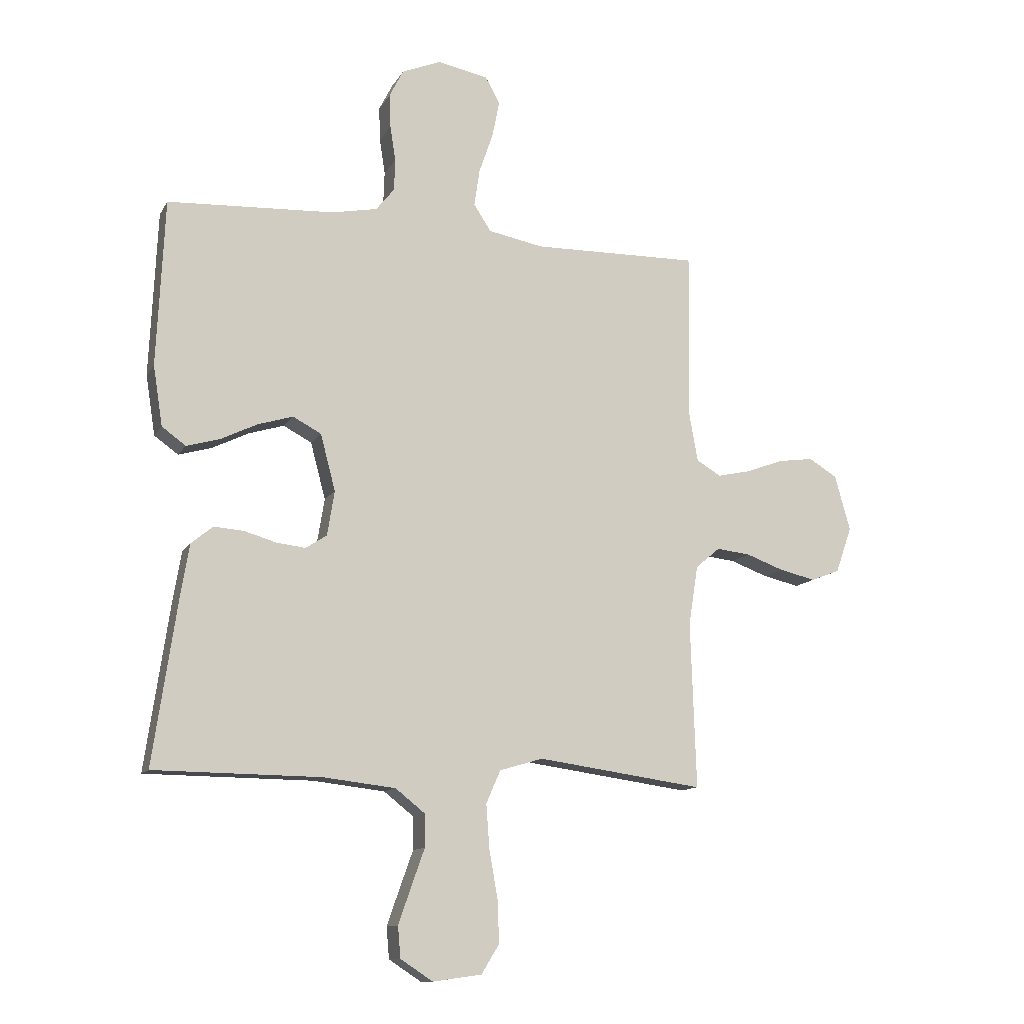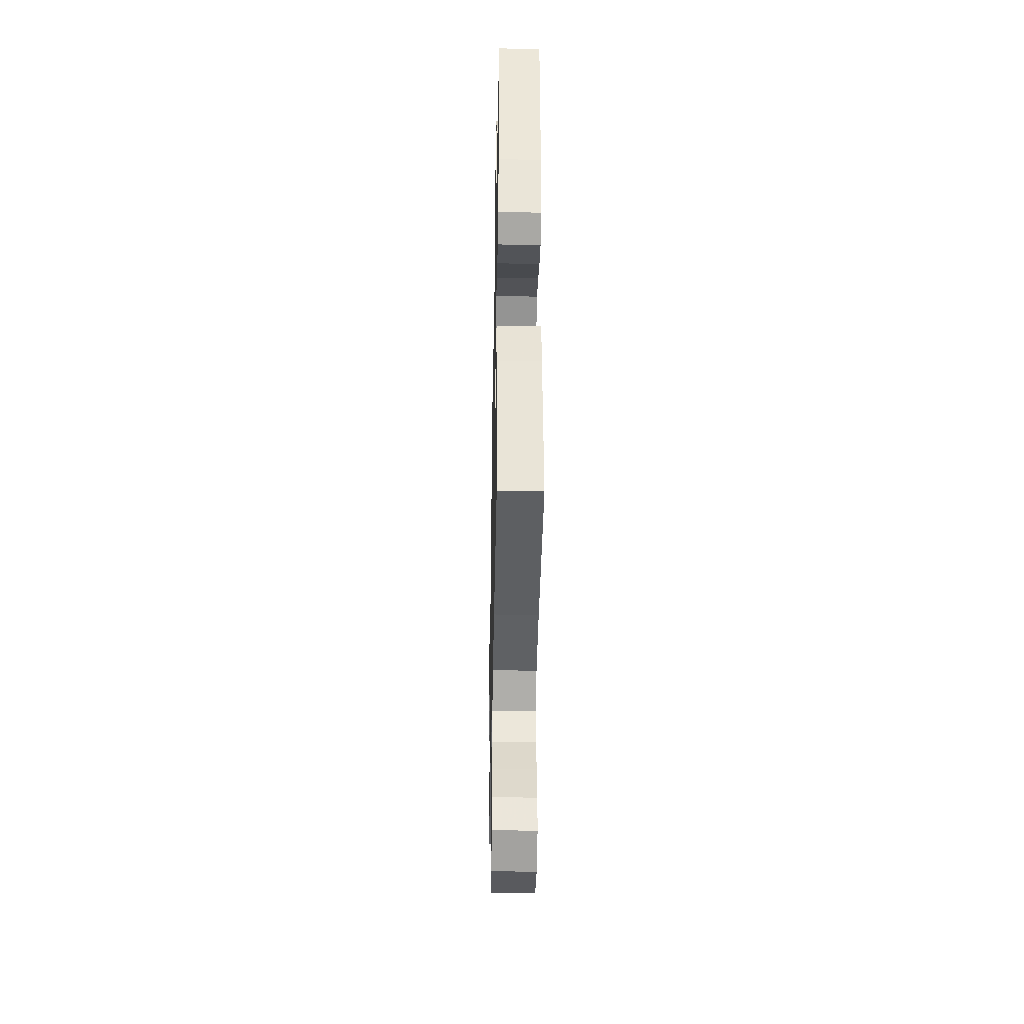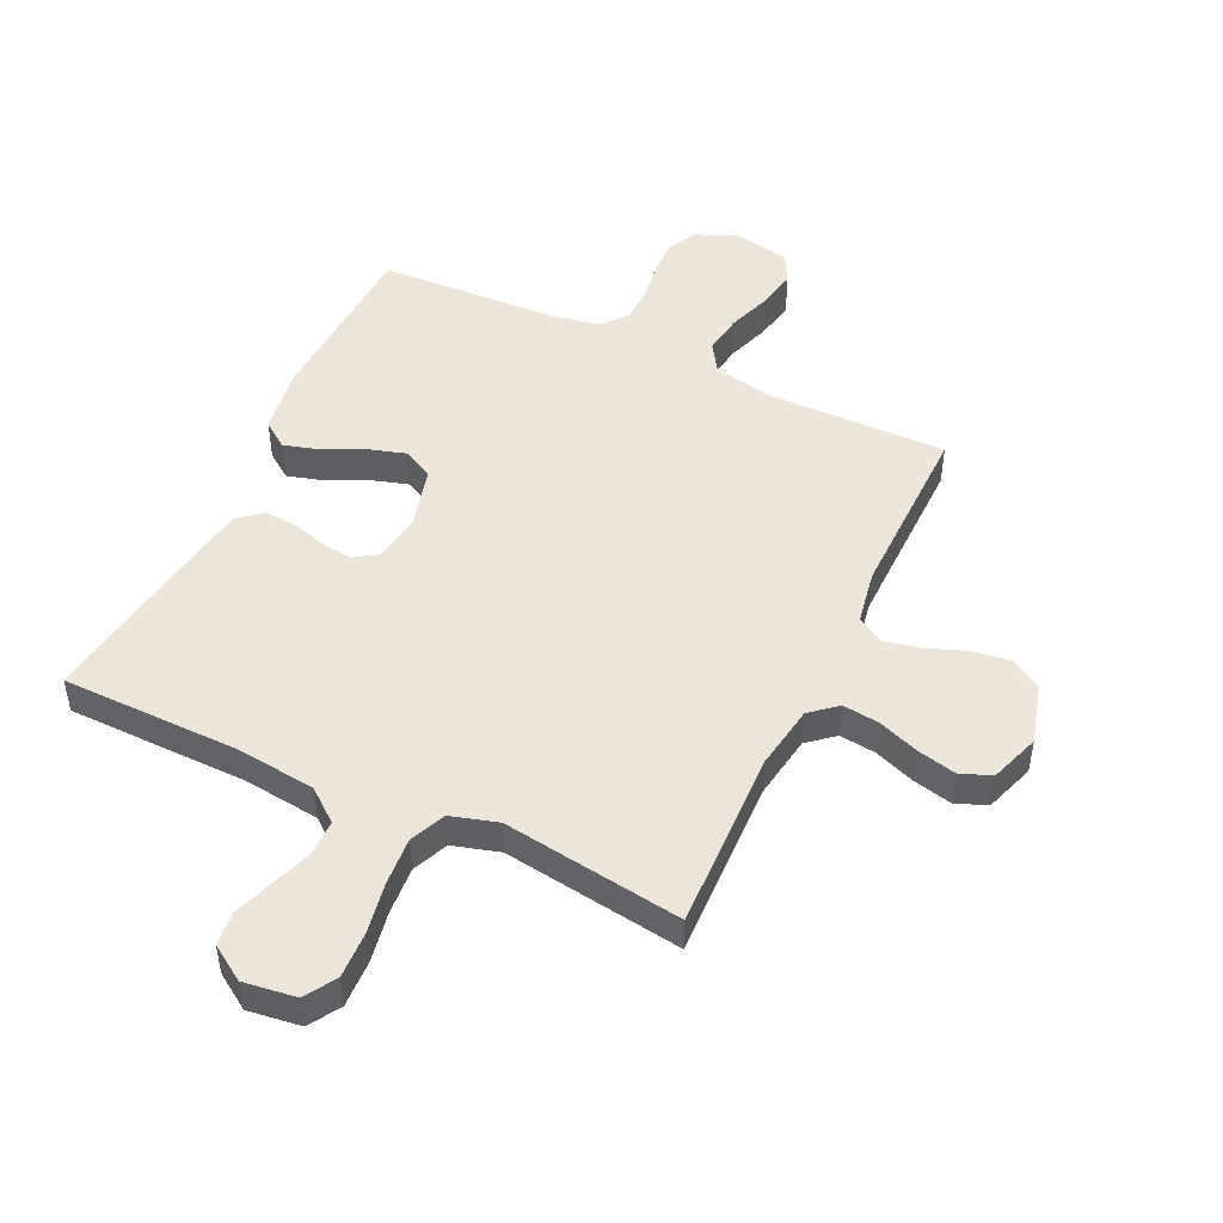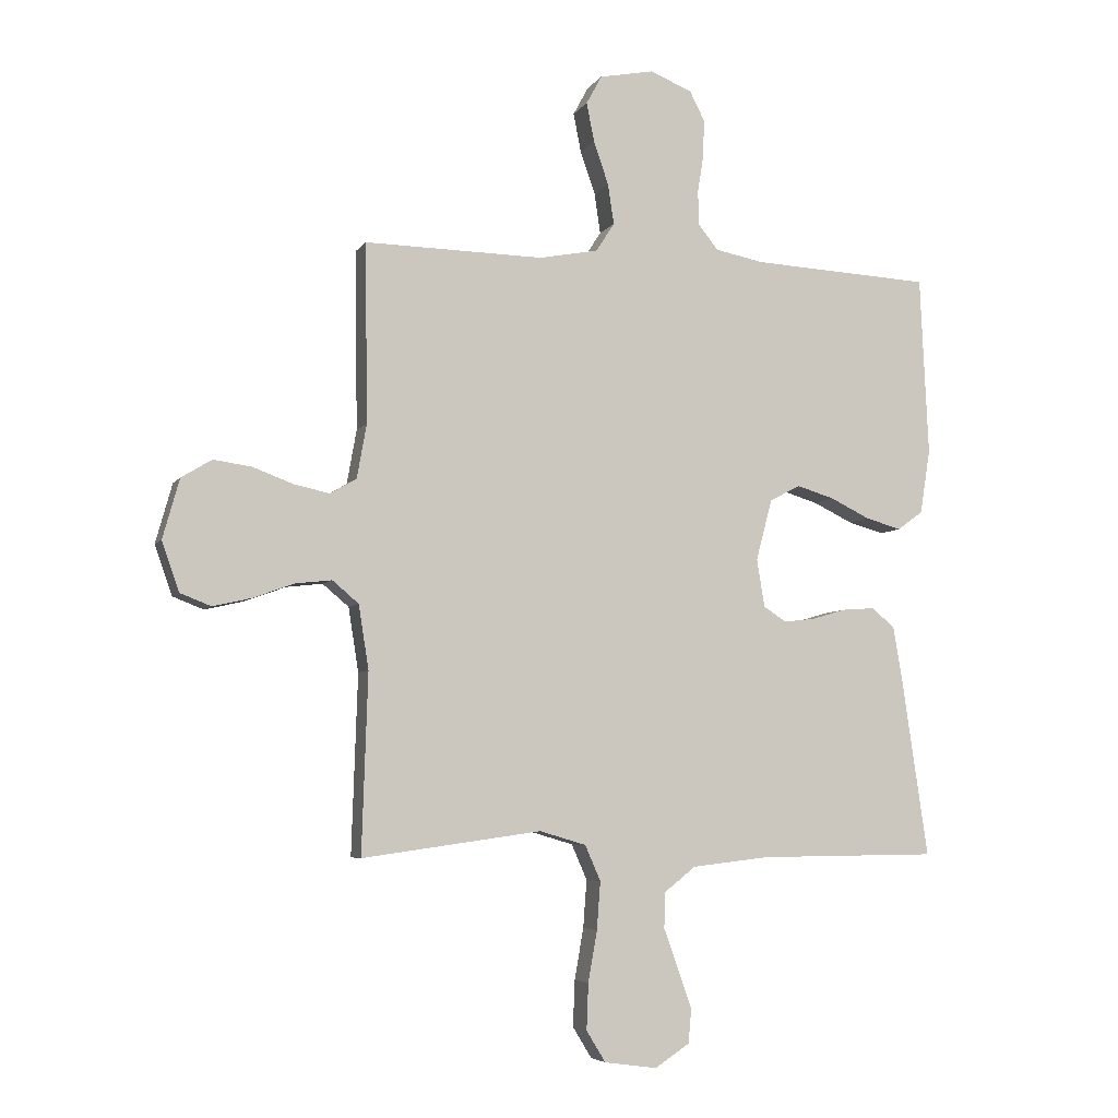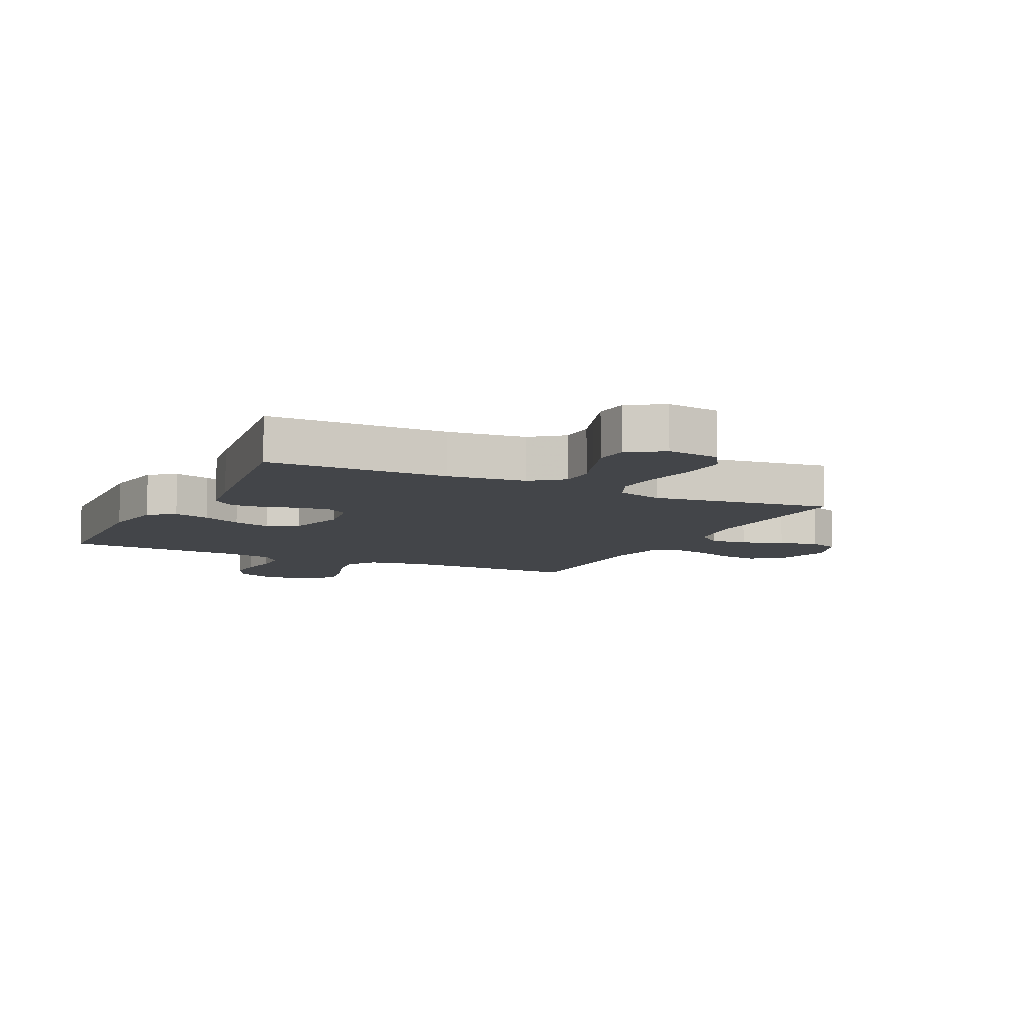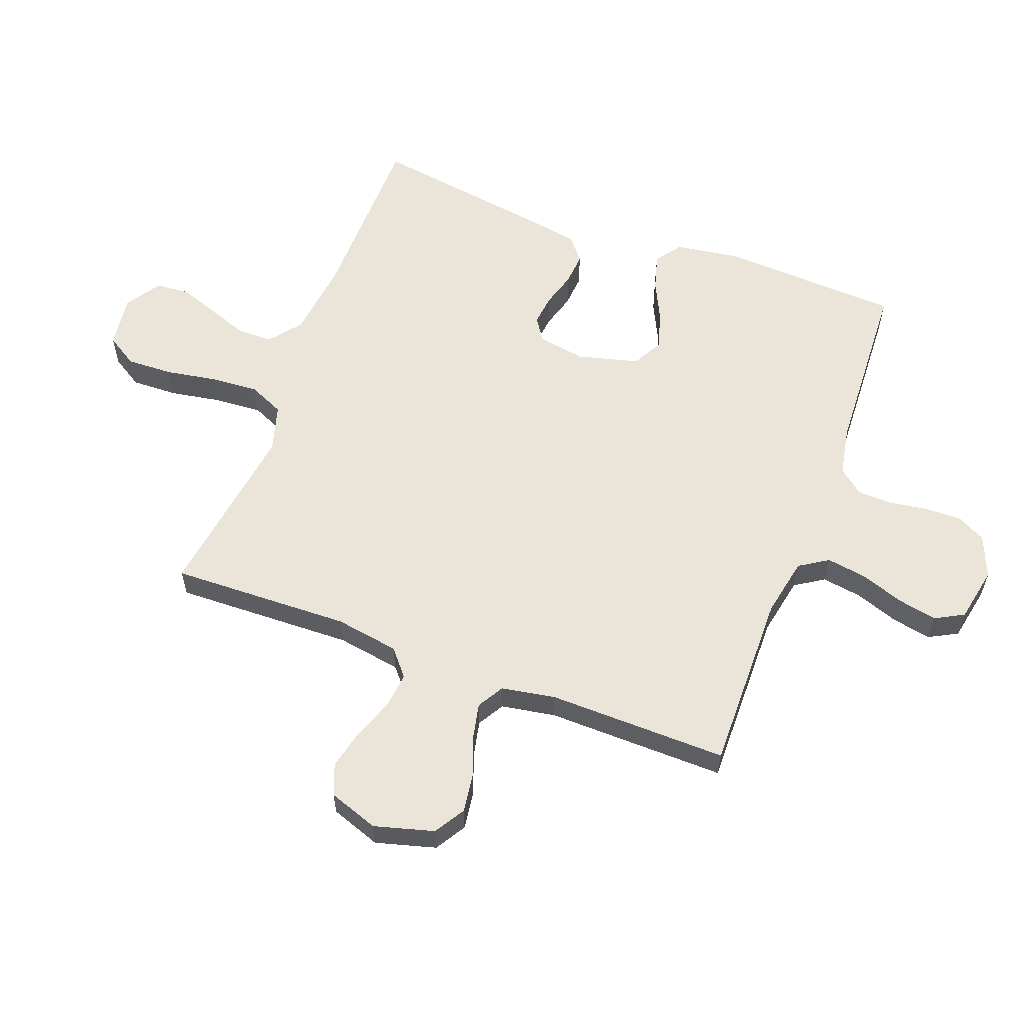
<metadata>
{"format":"obj","ext":"obj","renderer":"f3d","projection":"perspective","resolution":1024,"background":"white","views":[{"elev":-11.9,"azim":160.7,"up":"+Z"},{"elev":-39.1,"azim":88.9,"up":"+Z"},{"elev":48.5,"azim":-154.7,"up":"+Y"},{"elev":-5.6,"azim":-18.2,"up":"+Z"},{"elev":-8.6,"azim":153.9,"up":"+Y"},{"elev":58.9,"azim":-69.3,"up":"+Y"}]}
</metadata>
<code>
v -0.5 0.07 -0.5
v -0.49 0.07 -0.2
v -0.507 0.07 -0.093
v -0.551 0.07 -0.056
v -0.612 0.07 -0.063
v -0.68 0.07 -0.088
v -0.745 0.07 -0.103
v -0.797 0.07 -0.083
v -0.826 0.07 0
v -0.798 0.07 0.1
v -0.747 0.07 0.131
v -0.683 0.07 0.122
v -0.616 0.07 0.097
v -0.556 0.07 0.084
v -0.512 0.07 0.11
v -0.496 0.07 0.2
v -0.5 0.07 0.5
v -0.2 0.07 0.495
v -0.101 0.07 0.514
v -0.07 0.07 0.562
v -0.08 0.07 0.629
v -0.105 0.07 0.701
v -0.118 0.07 0.767
v -0.092 0.07 0.815
v 0 0.07 0.833
v 0.07 0.07 0.804
v 0.095 0.07 0.755
v 0.093 0.07 0.693
v 0.083 0.07 0.629
v 0.085 0.07 0.572
v 0.118 0.07 0.531
v 0.2 0.07 0.515
v 0.5 0.07 0.5
v 0.514 0.07 0.2
v 0.497 0.07 0.092
v 0.454 0.07 0.061
v 0.394 0.07 0.078
v 0.328 0.07 0.11
v 0.265 0.07 0.129
v 0.214 0.07 0.102
v 0.187 0.07 0
v 0.2 0.07 -0.08
v 0.238 0.07 -0.105
v 0.29 0.07 -0.099
v 0.348 0.07 -0.082
v 0.402 0.07 -0.078
v 0.441 0.07 -0.11
v 0.456 0.07 -0.2
v 0.5 0.07 -0.5
v 0.2 0.07 -0.503
v 0.07 0.07 -0.518
v 0.017 0.07 -0.56
v 0.016 0.07 -0.619
v 0.04 0.07 -0.686
v 0.063 0.07 -0.752
v 0.058 0.07 -0.808
v 0 0.07 -0.846
v -0.088 0.07 -0.834
v -0.12 0.07 -0.782
v -0.117 0.07 -0.705
v -0.102 0.07 -0.62
v -0.096 0.07 -0.54
v -0.122 0.07 -0.481
v -0.2 0.07 -0.458
v -0.5 0 -0.5
v -0.49 0 -0.2
v -0.507 0 -0.093
v -0.551 0 -0.056
v -0.612 0 -0.063
v -0.68 0 -0.088
v -0.745 0 -0.103
v -0.797 0 -0.083
v -0.826 0 0
v -0.798 0 0.1
v -0.747 0 0.131
v -0.683 0 0.122
v -0.616 0 0.097
v -0.556 0 0.084
v -0.512 0 0.11
v -0.496 0 0.2
v -0.5 0 0.5
v -0.2 0 0.495
v -0.101 0 0.514
v -0.07 0 0.562
v -0.08 0 0.629
v -0.105 0 0.701
v -0.118 0 0.767
v -0.092 0 0.815
v 0 0 0.833
v 0.07 0 0.804
v 0.095 0 0.755
v 0.093 0 0.693
v 0.083 0 0.629
v 0.085 0 0.572
v 0.118 0 0.531
v 0.2 0 0.515
v 0.5 0 0.5
v 0.514 0 0.2
v 0.497 0 0.092
v 0.454 0 0.061
v 0.394 0 0.078
v 0.328 0 0.11
v 0.265 0 0.129
v 0.214 0 0.102
v 0.187 0 0
v 0.2 0 -0.08
v 0.238 0 -0.105
v 0.29 0 -0.099
v 0.348 0 -0.082
v 0.402 0 -0.078
v 0.441 0 -0.11
v 0.456 0 -0.2
v 0.5 0 -0.5
v 0.2 0 -0.503
v 0.07 0 -0.518
v 0.017 0 -0.56
v 0.016 0 -0.619
v 0.04 0 -0.686
v 0.063 0 -0.752
v 0.058 0 -0.808
v 0 0 -0.846
v -0.088 0 -0.834
v -0.12 0 -0.782
v -0.117 0 -0.705
v -0.102 0 -0.62
v -0.096 0 -0.54
v -0.122 0 -0.481
v -0.2 0 -0.458
f 59 60 61
f 58 59 61
f 57 58 61
f 56 57 61
f 55 56 61
f 54 55 61
f 53 54 61
f 52 53 61 62
f 51 52 62 63
f 48 49 50
f 47 48 50
f 46 47 50
f 45 46 50
f 44 45 50
f 51 63 64
f 50 51 64
f 44 50 64
f 43 44 64
f 36 37 38
f 35 36 38
f 34 35 38
f 33 34 38
f 32 33 38
f 31 32 38 39
f 30 31 39 40
f 27 28 29
f 26 27 29
f 25 26 29
f 24 25 29
f 23 24 29
f 22 23 29
f 21 22 29
f 20 21 29 30
f 30 40 41
f 20 30 41
f 19 20 41
f 16 17 18
f 19 41 42
f 18 19 42
f 16 18 42
f 15 16 42
f 11 12 13
f 10 11 13
f 9 10 13
f 8 9 13
f 7 8 13
f 6 7 13
f 5 6 13
f 4 5 13 14
f 64 1 2
f 43 64 2
f 42 43 2
f 14 15 42
f 4 14 42
f 3 4 42
f 2 3 42
f 125 124 123
f 125 123 122
f 125 122 121
f 125 121 120
f 125 120 119
f 125 119 118
f 125 118 117
f 126 125 117 116
f 127 126 116 115
f 114 113 112
f 114 112 111
f 114 111 110
f 114 110 109
f 114 109 108
f 128 127 115
f 128 115 114
f 128 114 108
f 128 108 107
f 102 101 100
f 102 100 99
f 102 99 98
f 102 98 97
f 102 97 96
f 103 102 96 95
f 104 103 95 94
f 93 92 91
f 93 91 90
f 93 90 89
f 93 89 88
f 93 88 87
f 93 87 86
f 93 86 85
f 94 93 85 84
f 105 104 94
f 105 94 84
f 105 84 83
f 82 81 80
f 106 105 83
f 106 83 82
f 106 82 80
f 106 80 79
f 77 76 75
f 77 75 74
f 77 74 73
f 77 73 72
f 77 72 71
f 77 71 70
f 77 70 69
f 78 77 69 68
f 66 65 128
f 66 128 107
f 66 107 106
f 106 79 78
f 106 78 68
f 106 68 67
f 106 67 66
f 1 65 66 2
f 2 66 67 3
f 3 67 68 4
f 4 68 69 5
f 5 69 70 6
f 6 70 71 7
f 7 71 72 8
f 8 72 73 9
f 9 73 74 10
f 10 74 75 11
f 11 75 76 12
f 12 76 77 13
f 13 77 78 14
f 14 78 79 15
f 15 79 80 16
f 16 80 81 17
f 17 81 82 18
f 18 82 83 19
f 19 83 84 20
f 20 84 85 21
f 21 85 86 22
f 22 86 87 23
f 23 87 88 24
f 24 88 89 25
f 25 89 90 26
f 26 90 91 27
f 27 91 92 28
f 28 92 93 29
f 29 93 94 30
f 30 94 95 31
f 31 95 96 32
f 32 96 97 33
f 33 97 98 34
f 34 98 99 35
f 35 99 100 36
f 36 100 101 37
f 37 101 102 38
f 38 102 103 39
f 39 103 104 40
f 40 104 105 41
f 41 105 106 42
f 42 106 107 43
f 43 107 108 44
f 44 108 109 45
f 45 109 110 46
f 46 110 111 47
f 47 111 112 48
f 48 112 113 49
f 49 113 114 50
f 50 114 115 51
f 51 115 116 52
f 52 116 117 53
f 53 117 118 54
f 54 118 119 55
f 55 119 120 56
f 56 120 121 57
f 57 121 122 58
f 58 122 123 59
f 59 123 124 60
f 60 124 125 61
f 61 125 126 62
f 62 126 127 63
f 63 127 128 64
f 64 128 65 1

</code>
